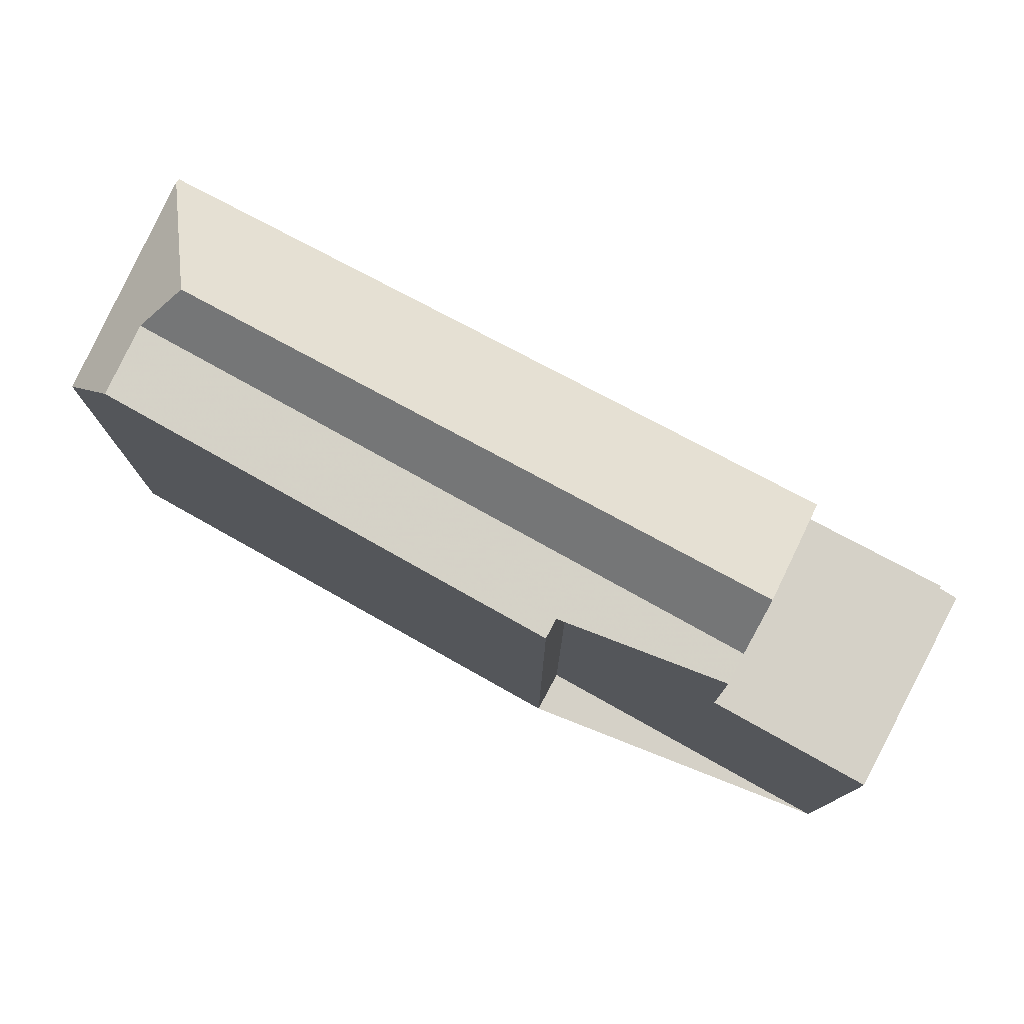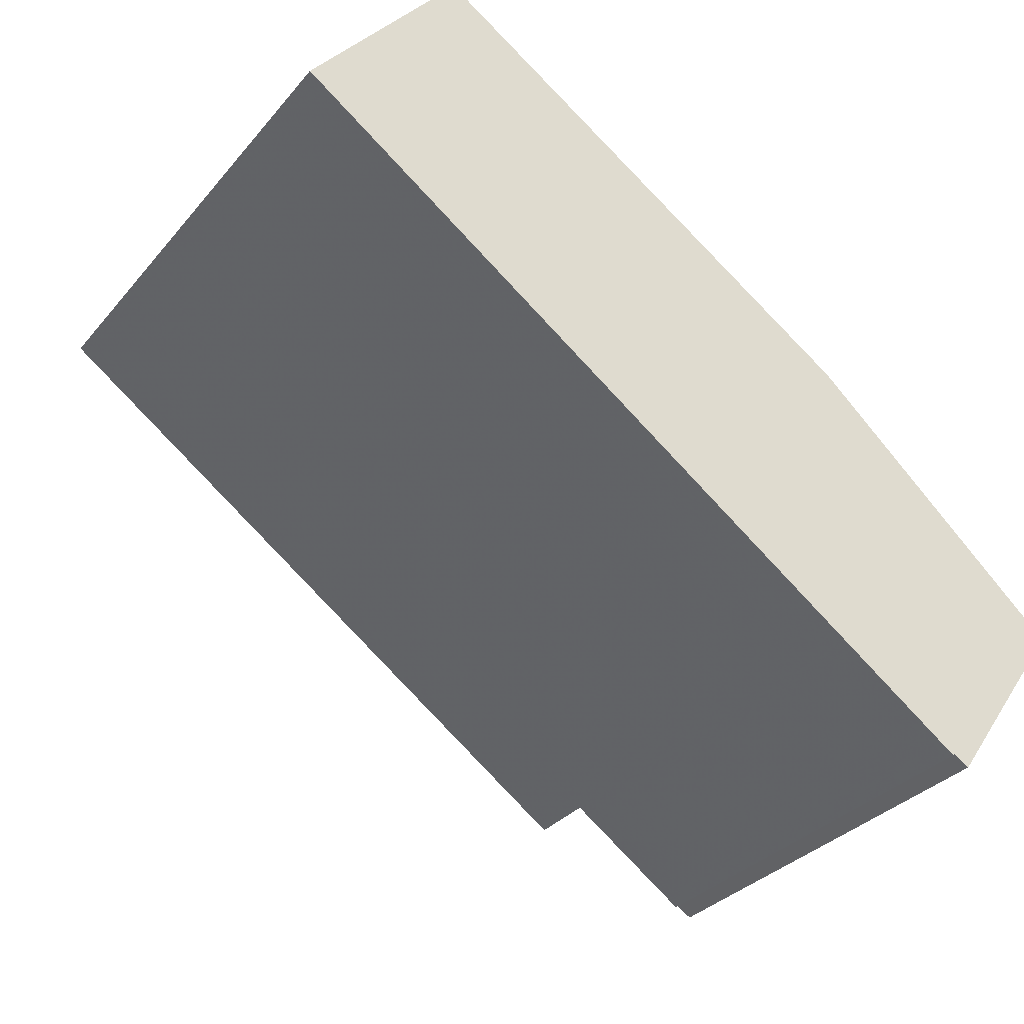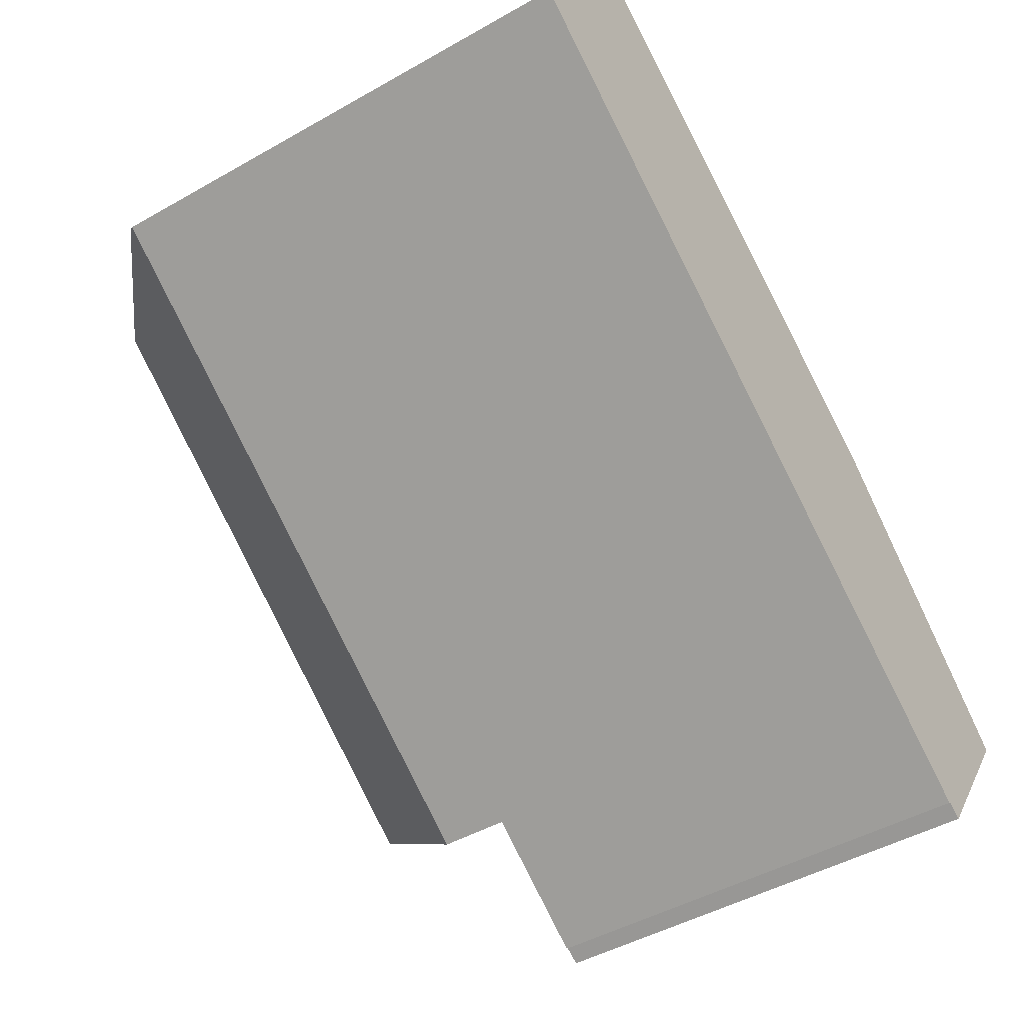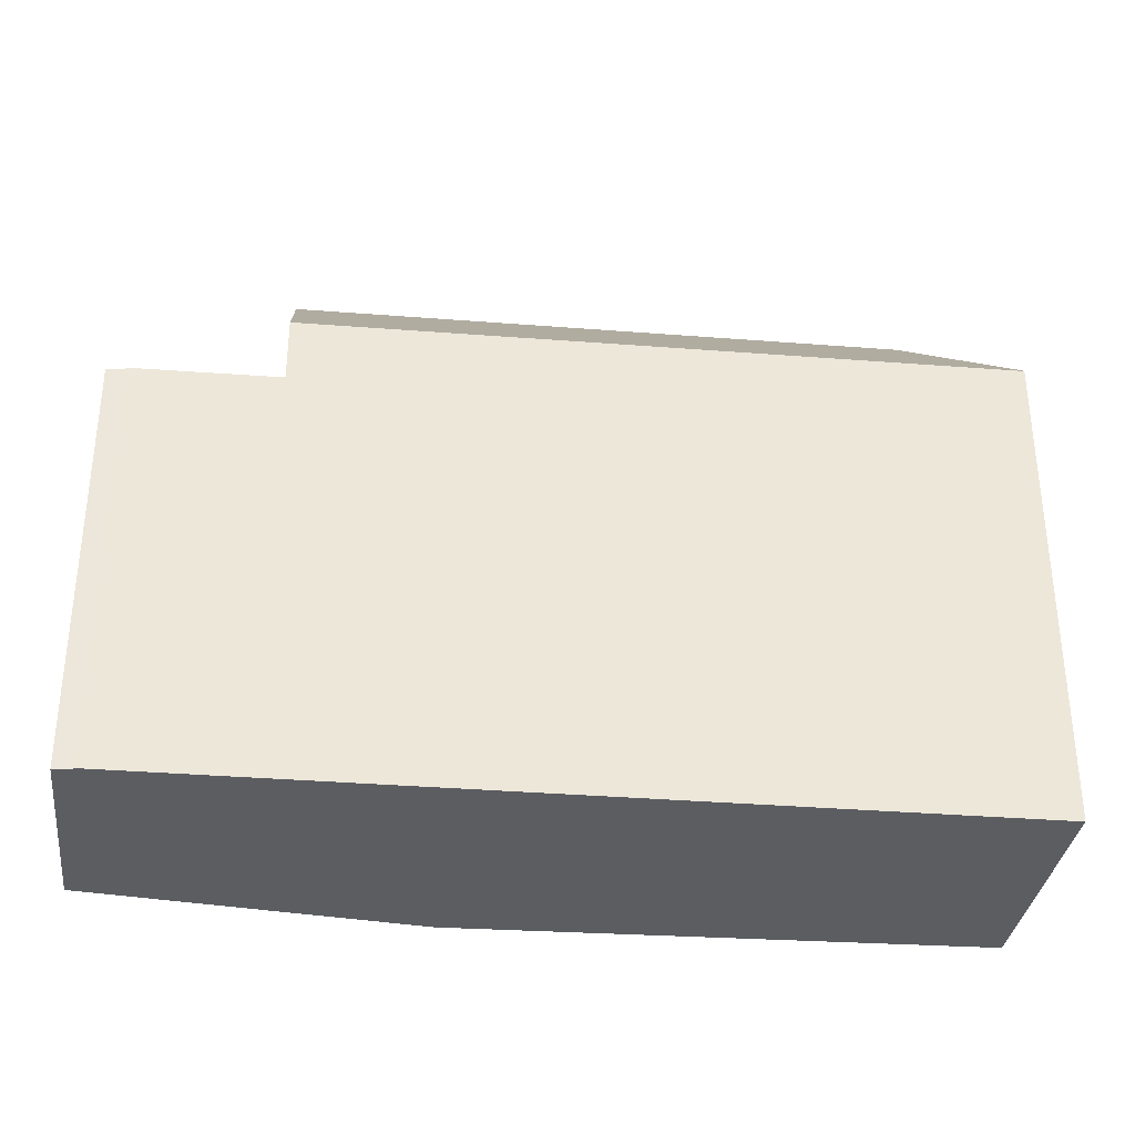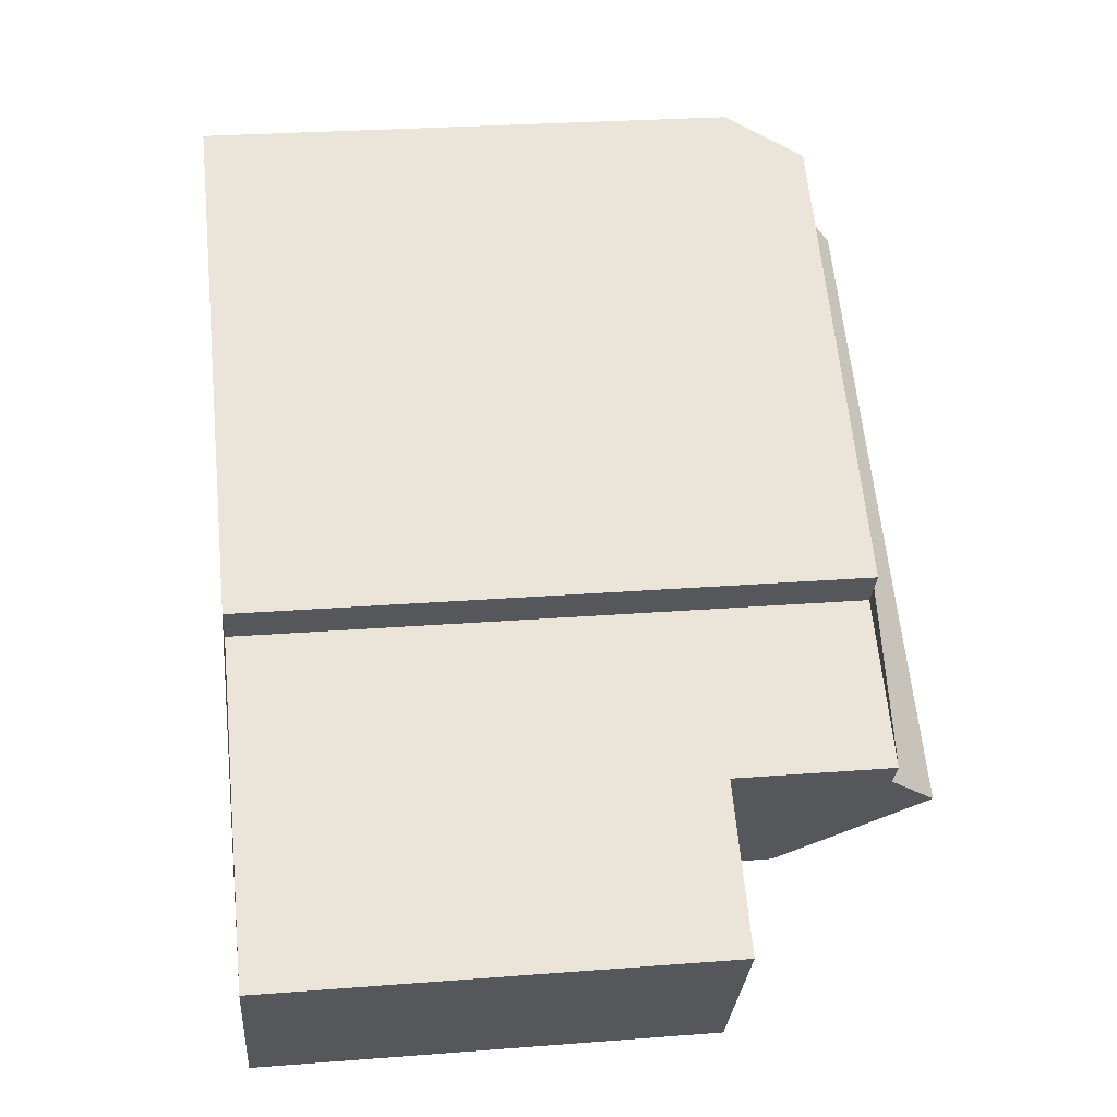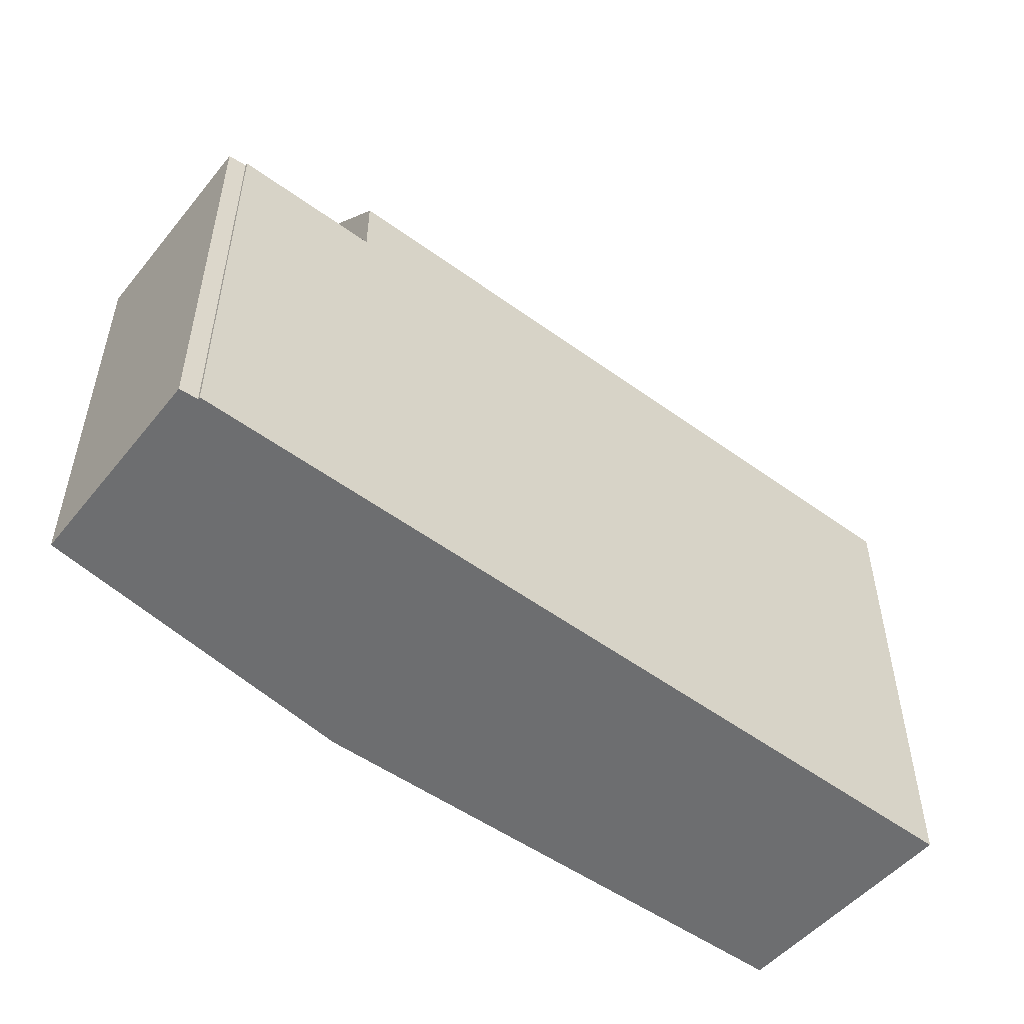
<metadata>
{"format":"obj","ext":"obj","renderer":"f3d","projection":"perspective","resolution":1024,"background":"white","views":[{"elev":78.8,"azim":-117.0,"up":"+Z"},{"elev":-32.0,"azim":147.2,"up":"+Y"},{"elev":-46.0,"azim":123.2,"up":"+Y"},{"elev":-35.7,"azim":29.3,"up":"+Z"},{"elev":27.3,"azim":-96.8,"up":"+Y"},{"elev":-54.3,"azim":-2.5,"up":"+Z"}]}
</metadata>
<code>
v -345.4 -739.8 8.099
v -354.4 -742.1 9.424
v -354.9 -741.5 9.427
v -356.7 -747.8 6.971
v -356.7 -747.7 6.971
v -357 -747.9 6.969
v -358.9 -745.1 6.972
v -347.8 -736.8 8.293
v -345.4 -739.7 8.186
v -346.9 -739.3 9.435
v -347.7 -739 10.1
v -345.4 -739.7 8.186
v -354.7 -746.4 8.079
v -347.7 -739 10.1
v -355.9 -744.7 10.18
v -347.8 -736.8 8.292
v -356.7 -743.6 8.919
v -348.5 -737.3 9.442
v -347.8 -738.2 9.439
v -356.4 -744 9.418
v -356.7 -743.6 9.419
v -346.9 -739.3 9.435
v -355.5 -745.3 9.413
v -356.7 -747.7 6.971
v -356.5 -747.6 6.972
v -356.5 -747.6 6.972
v -358.6 -744.9 6.974
v -358.6 -745 6.974
v -358.9 -745.2 6.972
v -356.6 -743.7 6.987
v -356.7 -743.6 6.988
v -356.8 -743.8 6.986
v -356.8 -743.7 6.987
v -356.7 -743.6 6.988
v -354.7 -746.4 6.985
v -347.7 -739 10.1
v -347.8 -738.2 9.439
v -347.8 -738.2 9.439
v -348.5 -737.3 9.442
v -348 -737.9 9.44
v -348 -737.9 9.44
v -356.6 -743.7 9.419
v -347.8 -737.7 9.033
v -356.6 -743.7 8.979
v -347.3 -737.4 8.271
v -356.6 -743.7 6.987
v -354.8 -746.4 6.985
v -354.8 -746.4 8.109
v -345.4 -739.8 8.13
v -345.5 -739.7 8.21
v -347.3 -737.4 8.294
v -345.4 -739.8 8.13
v -345.5 -739.7 8.21
v -345.4 -739.8 8.099
v -347.8 -736.8 8.315
v -347.8 -736.8 8.316
v -348.4 -737.4 9.441
v -348.4 -737.4 9.441
v -347.8 -736.9 8.4
v -347.7 -736.9 8.313
v -347.7 -736.9 8.289
v -354.7 -741.8 9.426
v -355.9 -744.7 10.18
v -356.6 -743.7 9.419
v -356.4 -744 9.418
v -356.4 -744 9.418
v -355.9 -744.7 10.18
v -355.5 -745.3 9.413
v -354.8 -746.4 8.109
v -354.7 -746.4 8.079
v -354.7 -746.4 6.985
v -354.8 -746.4 6.985
v -356.7 -743.6 9.419
v -354.9 -746.5 6.984
v -354.9 -746.5 6.984
v -356.9 -747.9 6.969
v -358.8 -745.2 6.972
v -358.9 -745.1 6.972
v -345.4 -739.8 8.099
v -345.4 -739.8 8.099
v -345.4 -739.8 0
v -345.4 -739.8 0
v -354.7 -741.8 9.426
v -354.4 -742.1 9.424
v -354.4 -742.1 0
v -354.7 -741.8 0
v -348.5 -737.3 9.442
v -354.9 -741.5 9.427
v -354.9 -741.5 0
v -348.5 -737.3 0
v -356.7 -747.7 6.971
v -356.7 -747.8 6.971
v -356.7 -747.8 0
v -356.7 -747.7 0
v -356.9 -747.9 6.969
v -356.7 -747.7 6.971
v -356.7 -747.7 0
v -356.9 -747.9 0
v -358.9 -745.2 6.972
v -357 -747.9 6.969
v -357 -747.9 0
v -358.9 -745.2 0
v -358.9 -745.1 6.972
v -358.9 -745.1 6.972
v -358.9 -745.1 0
v -358.9 -745.1 8.882e-16
v -347.8 -736.8 8.292
v -347.8 -736.8 8.293
v -347.8 -736.8 0
v -347.8 -736.8 0
v -345.4 -739.8 8.13
v -345.4 -739.7 8.186
v -345.4 -739.7 0
v -345.4 -739.8 0
v -347.7 -736.9 8.289
v -347.8 -736.8 8.292
v -347.8 -736.8 0
v -347.7 -736.9 1.776e-15
v -347.8 -736.8 8.316
v -348.5 -737.3 9.442
v -348.5 -737.3 0
v -347.8 -736.8 0
v -356.7 -747.7 6.971
v -356.7 -747.7 6.971
v -356.7 -747.7 0
v -356.7 -747.7 0
v -356.7 -747.8 6.971
v -356.5 -747.6 6.972
v -356.5 -747.6 0
v -356.7 -747.8 0
v -356.8 -743.7 6.987
v -358.6 -744.9 6.974
v -358.6 -744.9 0
v -356.8 -743.7 -8.882e-16
v -358.9 -745.1 6.972
v -358.9 -745.2 6.972
v -358.9 -745.2 0
v -358.9 -745.1 0
v -356.7 -743.6 6.988
v -356.8 -743.7 6.987
v -356.8 -743.7 -8.882e-16
v -356.7 -743.6 -8.882e-16
v -345.4 -739.7 8.186
v -347.3 -737.4 8.271
v -347.3 -737.4 0
v -345.4 -739.7 0
v -345.4 -739.8 8.099
v -345.4 -739.8 8.13
v -345.4 -739.8 0
v -345.4 -739.8 0
v -354.7 -746.4 8.079
v -345.4 -739.8 8.099
v -345.4 -739.8 0
v -354.7 -746.4 -1.776e-15
v -347.8 -736.8 8.293
v -347.8 -736.8 8.316
v -347.8 -736.8 0
v -347.8 -736.8 0
v -347.3 -737.4 8.271
v -347.7 -736.9 8.289
v -347.7 -736.9 1.776e-15
v -347.3 -737.4 0
v -354.9 -741.5 9.427
v -354.7 -741.8 9.426
v -354.7 -741.8 0
v -354.9 -741.5 0
v -354.9 -746.5 6.984
v -354.7 -746.4 6.985
v -354.7 -746.4 8.882e-16
v -354.9 -746.5 8.882e-16
v -354.4 -742.1 9.424
v -356.7 -743.6 9.419
v -356.7 -743.6 1.776e-15
v -354.4 -742.1 0
v -356.5 -747.6 6.972
v -354.9 -746.5 6.984
v -354.9 -746.5 8.882e-16
v -356.5 -747.6 0
v -357 -747.9 6.969
v -356.9 -747.9 6.969
v -356.9 -747.9 0
v -357 -747.9 0
v -358.6 -744.9 6.974
v -358.9 -745.1 6.972
v -358.9 -745.1 8.882e-16
v -358.6 -744.9 0
v -354.4 -742.1 0
v -354.9 -741.5 0
v -347.8 -736.8 0
v -345.4 -739.8 0
v -356.7 -747.8 0
v -356.7 -747.7 0
v -357 -747.9 0
v -358.9 -745.1 0
f 77 28 25 24 5 76
f 52 49 1 54
f 22 14 19
f 20 15 23
f 56 8 16 55
f 44 17 21 42
f 61 45 51 60
f 26 4 24 25
f 78 27 28 77
f 33 31 30 32
f 32 28 27 33
f 46 34 17 44
f 43 19 41
f 42 20 44
f 51 45 12 50
f 48 13 35 47
f 47 46 44 20 23 48
f 53 9 49 52
f 50 22 19 43 51
f 59 43 41 58
f 60 51 43 59
f 58 18 56 55 59
f 59 55 60
f 60 55 16 61
f 62 3 39 57
f 64 40 38 65
f 68 10 53 52 69
f 69 52 54 70
f 63 11 10 68
f 75 72 71 74
f 32 30 72 75
f 66 37 36 67
f 73 2 62 57 40 64
f 74 26 25 75
f 75 25 28 32
f 76 6 29 77
f 77 29 7 78
f 80 81 82 79
f 84 85 86 83
f 88 89 90 87
f 92 93 94 91
f 96 97 98 95
f 100 101 102 99
f 104 105 106 103
f 108 109 110 107
f 112 113 114 111
f 116 117 118 115
f 120 121 122 119
f 124 125 126 123
f 128 129 130 127
f 132 133 134 131
f 136 137 138 135
f 140 141 142 139
f 144 145 146 143
f 148 149 150 147
f 152 153 154 151
f 156 157 158 155
f 160 161 162 159
f 164 165 166 163
f 168 169 170 167
f 172 173 174 171
f 176 177 178 175
f 180 181 182 179
f 184 185 186 183
f 188 189 190 191 192 193 194 187

</code>
